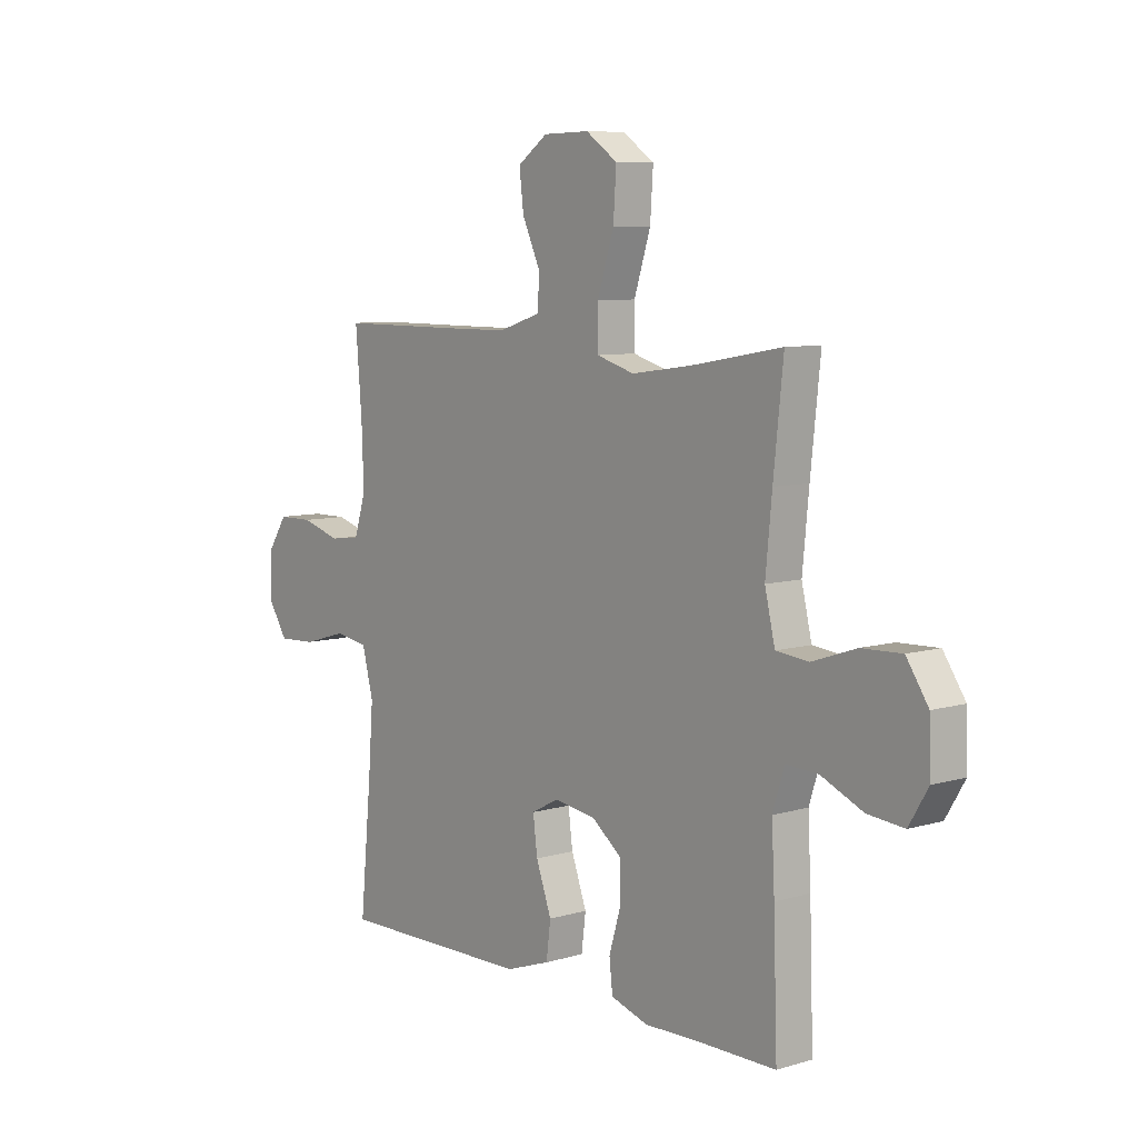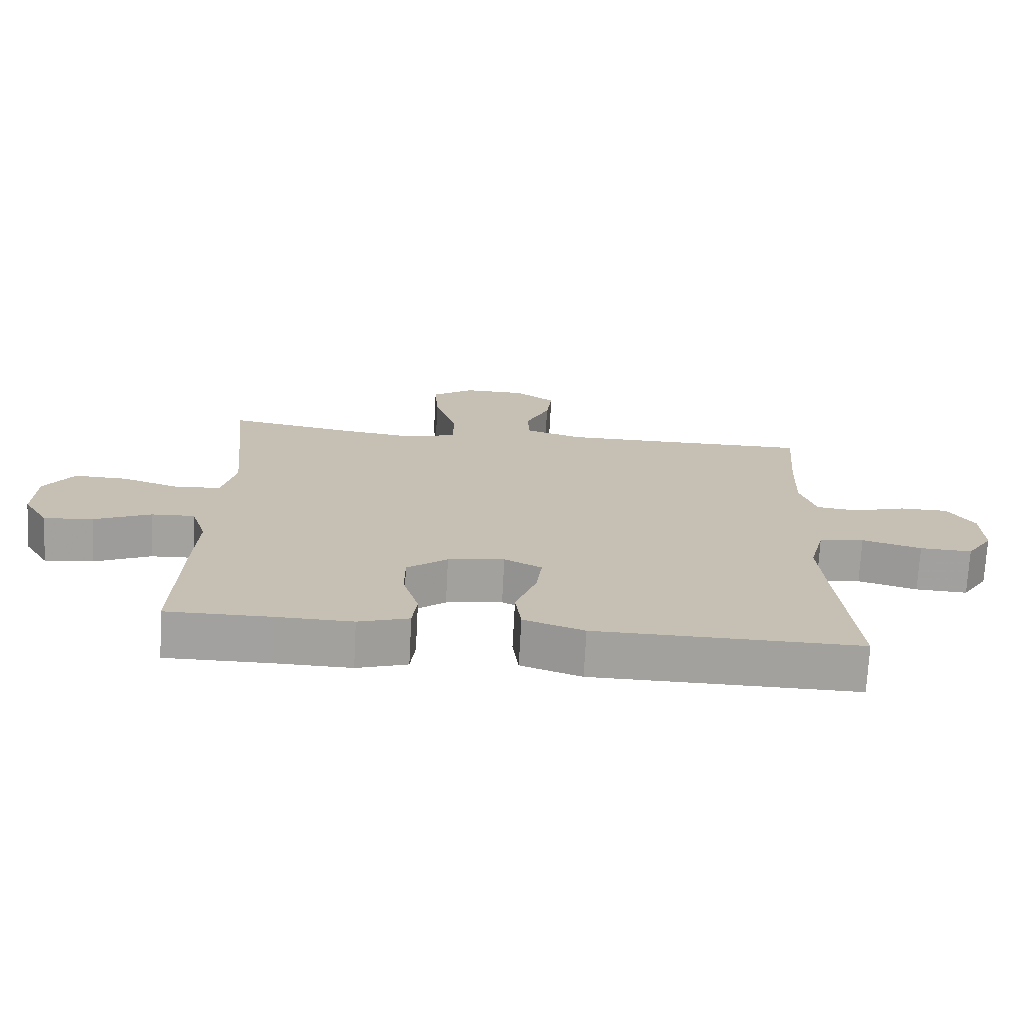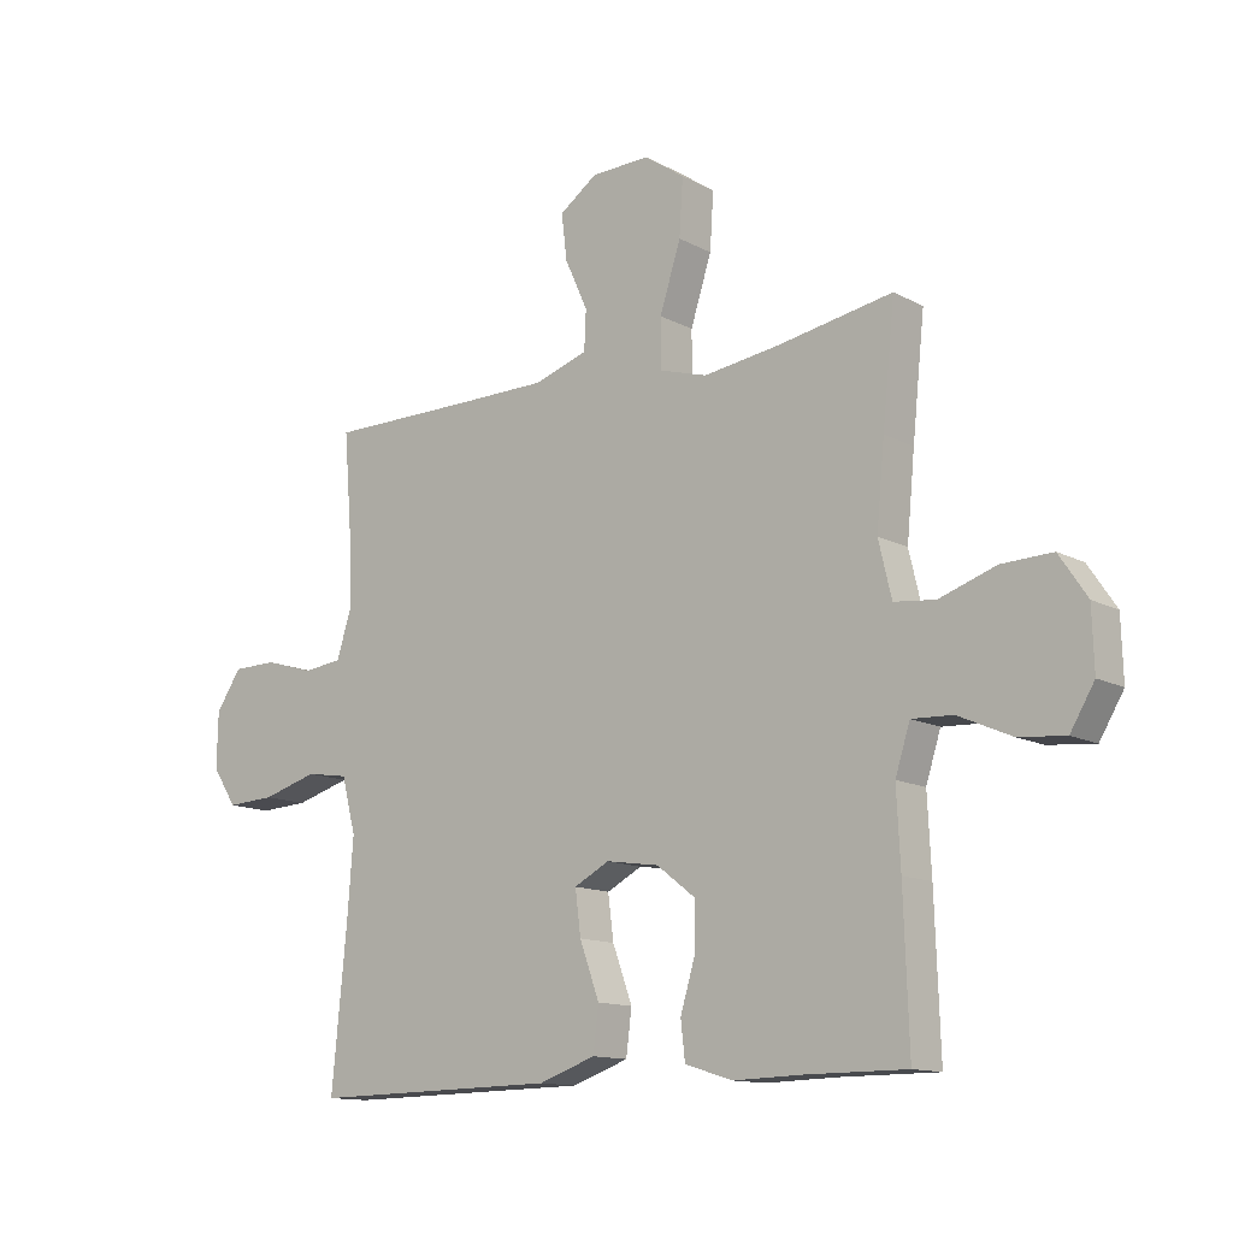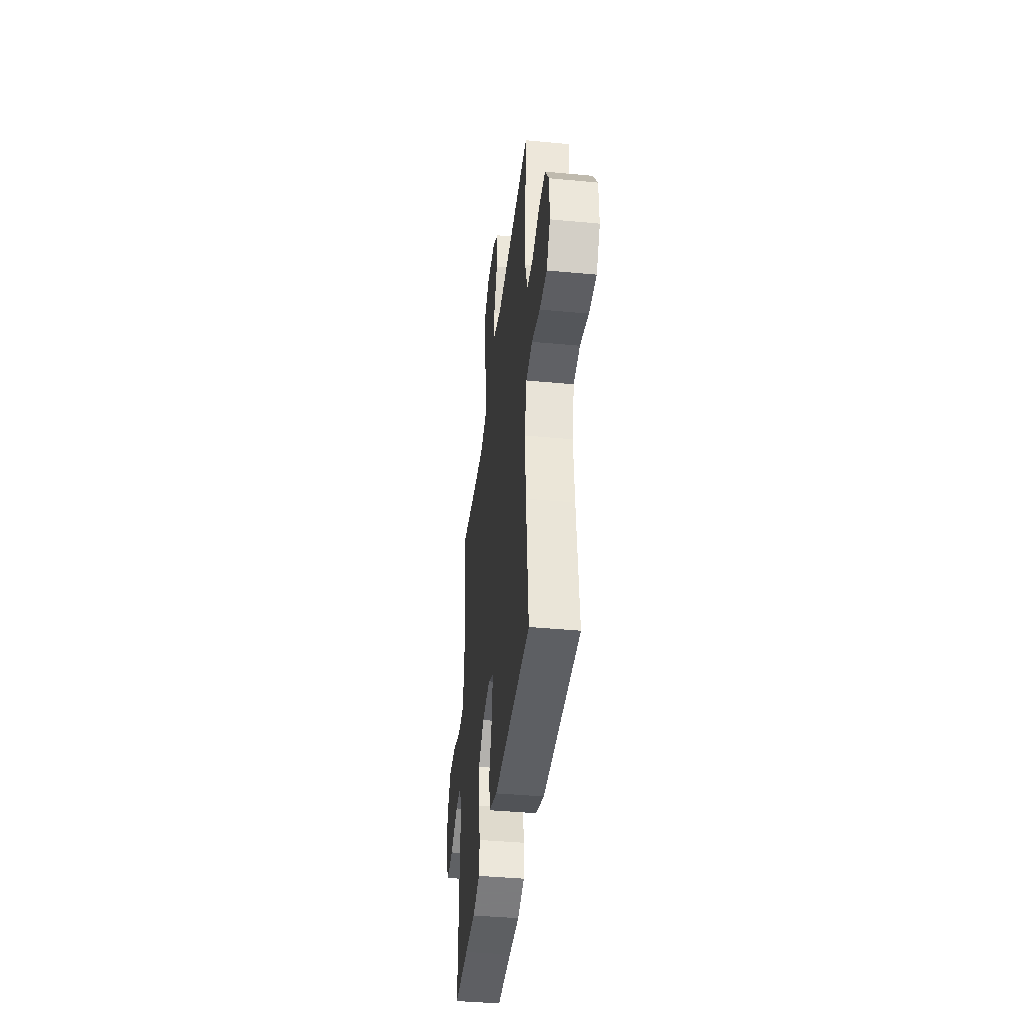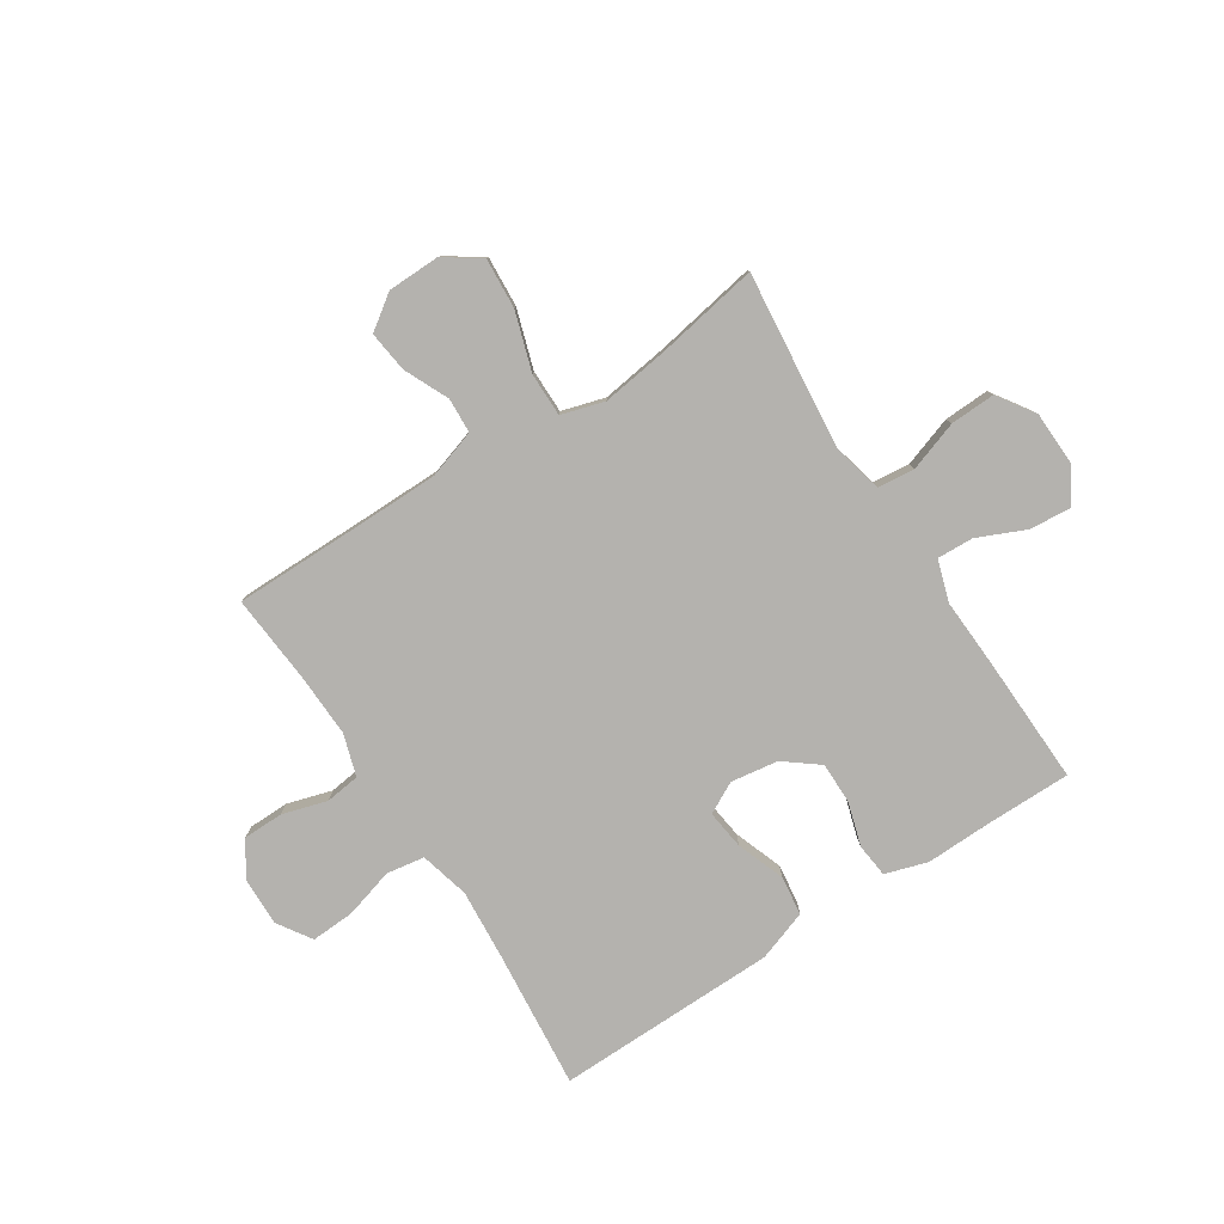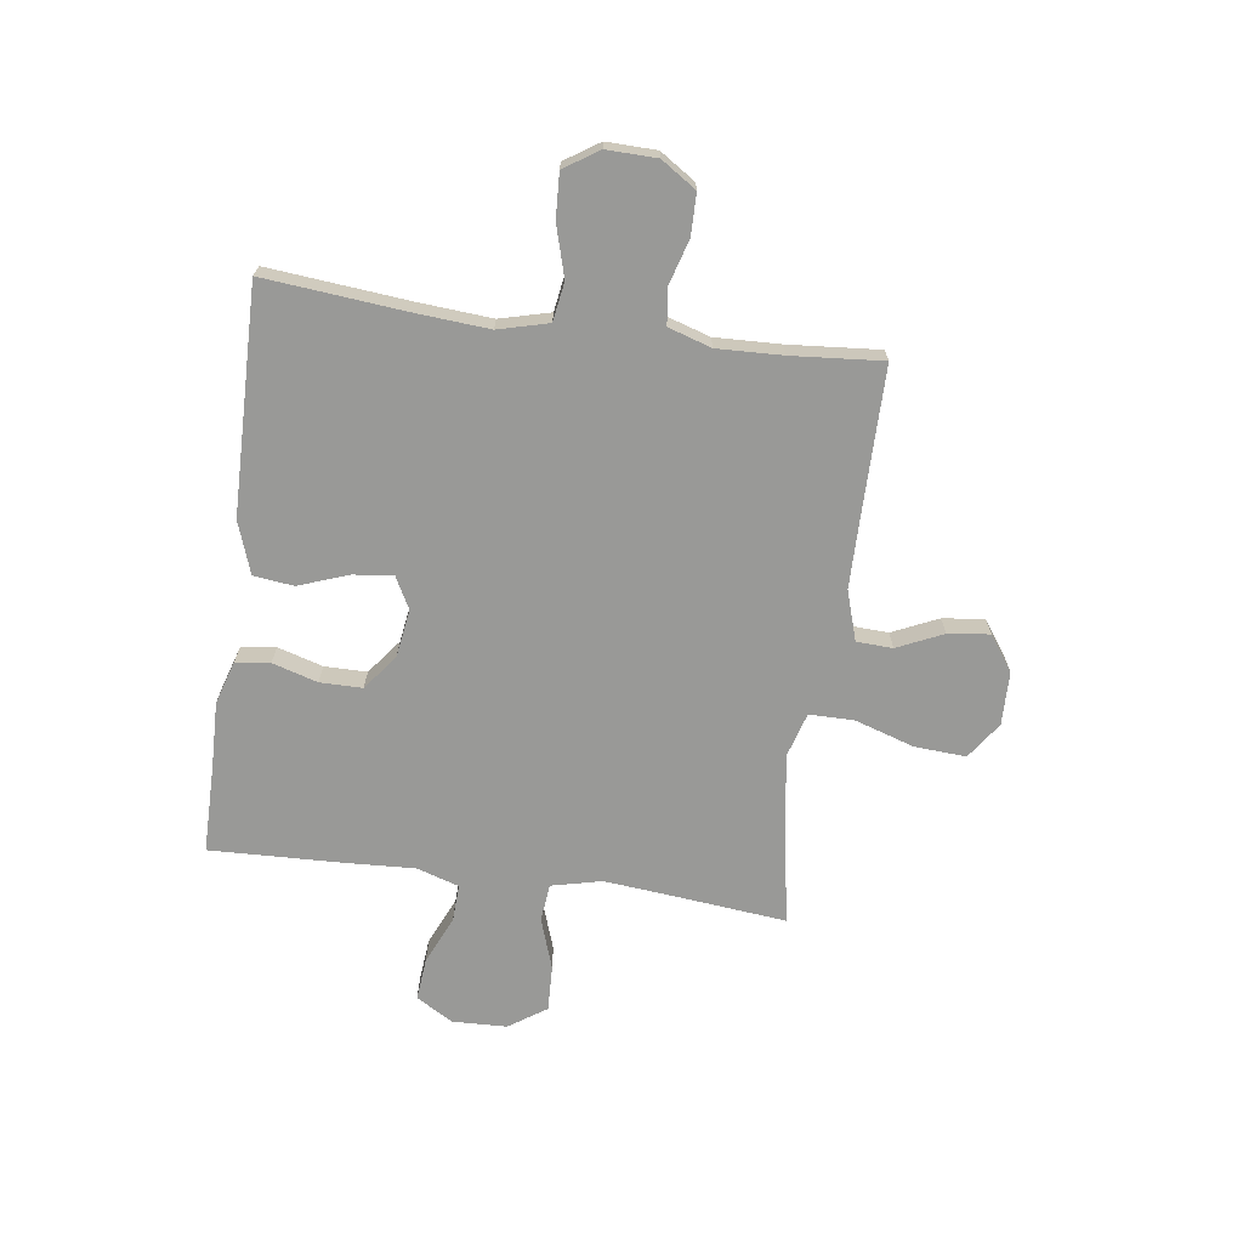
<metadata>
{"format":"obj","ext":"obj","renderer":"f3d","projection":"perspective","resolution":1024,"background":"white","views":[{"elev":7.8,"azim":50.6,"up":"+Z"},{"elev":-72.2,"azim":177.0,"up":"+Z"},{"elev":-12.9,"azim":39.5,"up":"+Z"},{"elev":-41.2,"azim":-96.5,"up":"+Z"},{"elev":-79.7,"azim":32.9,"up":"+Y"},{"elev":-68.8,"azim":-97.8,"up":"+Y"}]}
</metadata>
<code>
v -0.5 0.07 -0.5
v -0.476 0.07 -0.251
v -0.466 0.07 -0.12
v -0.489 0.07 -0.031
v -0.558 0.07 -0.02
v -0.648 0.07 -0.046
v -0.727 0.07 -0.05
v -0.767 0.07 0.011
v -0.765 0.07 0.1
v -0.724 0.07 0.162
v -0.651 0.07 0.163
v -0.57 0.07 0.139
v -0.507 0.07 0.147
v -0.483 0.07 0.223
v -0.487 0.07 0.339
v -0.5 0.07 0.5
v -0.251 0.07 0.5
v -0.114 0.07 0.501
v -0.026 0.07 0.529
v -0.023 0.07 0.593
v -0.06 0.07 0.674
v -0.069 0.07 0.748
v -0.007 0.07 0.792
v 0.088 0.07 0.794
v 0.153 0.07 0.749
v 0.147 0.07 0.658
v 0.113 0.07 0.552
v 0.113 0.07 0.473
v 0.191 0.07 0.45
v 0.314 0.07 0.467
v 0.5 0.07 0.5
v 0.48 0.07 0.311
v 0.467 0.07 0.177
v 0.488 0.07 0.088
v 0.555 0.07 0.081
v 0.646 0.07 0.112
v 0.728 0.07 0.115
v 0.773 0.07 0.048
v 0.776 0.07 -0.049
v 0.737 0.07 -0.114
v 0.662 0.07 -0.107
v 0.576 0.07 -0.069
v 0.51 0.07 -0.066
v 0.486 0.07 -0.141
v 0.492 0.07 -0.262
v 0.5 0.07 -0.5
v 0.342 0.07 -0.5
v 0.226 0.07 -0.503
v 0.149 0.07 -0.479
v 0.142 0.07 -0.418
v 0.166 0.07 -0.338
v 0.166 0.07 -0.263
v 0.104 0.07 -0.215
v 0.018 0.07 -0.202
v -0.039 0.07 -0.232
v -0.03 0.07 -0.303
v 0.002 0.07 -0.391
v -0.007 0.07 -0.462
v -0.099 0.07 -0.494
v -0.237 0.07 -0.496
v -0.5 0 -0.5
v -0.476 0 -0.251
v -0.466 0 -0.12
v -0.489 0 -0.031
v -0.558 0 -0.02
v -0.648 0 -0.046
v -0.727 0 -0.05
v -0.767 0 0.011
v -0.765 0 0.1
v -0.724 0 0.162
v -0.651 0 0.163
v -0.57 0 0.139
v -0.507 0 0.147
v -0.483 0 0.223
v -0.487 0 0.339
v -0.5 0 0.5
v -0.251 0 0.5
v -0.114 0 0.501
v -0.026 0 0.529
v -0.023 0 0.593
v -0.06 0 0.674
v -0.069 0 0.748
v -0.007 0 0.792
v 0.088 0 0.794
v 0.153 0 0.749
v 0.147 0 0.658
v 0.113 0 0.552
v 0.113 0 0.473
v 0.191 0 0.45
v 0.314 0 0.467
v 0.5 0 0.5
v 0.48 0 0.311
v 0.467 0 0.177
v 0.488 0 0.088
v 0.555 0 0.081
v 0.646 0 0.112
v 0.728 0 0.115
v 0.773 0 0.048
v 0.776 0 -0.049
v 0.737 0 -0.114
v 0.662 0 -0.107
v 0.576 0 -0.069
v 0.51 0 -0.066
v 0.486 0 -0.141
v 0.492 0 -0.262
v 0.5 0 -0.5
v 0.342 0 -0.5
v 0.226 0 -0.503
v 0.149 0 -0.479
v 0.142 0 -0.418
v 0.166 0 -0.338
v 0.166 0 -0.263
v 0.104 0 -0.215
v 0.018 0 -0.202
v -0.039 0 -0.232
v -0.03 0 -0.303
v 0.002 0 -0.391
v -0.007 0 -0.462
v -0.099 0 -0.494
v -0.237 0 -0.496
f 58 59 60
f 57 58 60
f 56 57 60
f 60 1 2
f 56 60 2
f 55 56 2
f 54 55 2 3
f 53 54 3 4
f 49 50 51
f 48 49 51
f 47 48 51
f 47 51 52
f 46 47 52
f 45 46 52
f 44 45 52
f 43 44 52 53
f 40 41 42
f 39 40 42
f 38 39 42
f 37 38 42
f 36 37 42
f 35 36 42
f 34 35 42 43
f 43 53 4
f 34 43 4
f 33 34 4
f 30 31 32
f 33 4 5
f 32 33 5
f 30 32 5
f 29 30 5
f 25 26 27
f 24 25 27
f 23 24 27
f 22 23 27
f 21 22 27
f 20 21 27
f 19 20 27 28
f 18 19 28
f 28 29 5
f 18 28 5
f 17 18 5
f 10 11 12
f 9 10 12
f 8 9 12
f 7 8 12
f 6 7 12
f 5 6 12
f 5 12 13
f 17 5 13 14
f 15 16 17
f 14 15 17
f 120 119 118
f 120 118 117
f 120 117 116
f 62 61 120
f 62 120 116
f 62 116 115
f 63 62 115 114
f 64 63 114 113
f 111 110 109
f 111 109 108
f 111 108 107
f 112 111 107
f 112 107 106
f 112 106 105
f 112 105 104
f 113 112 104 103
f 102 101 100
f 102 100 99
f 102 99 98
f 102 98 97
f 102 97 96
f 102 96 95
f 103 102 95 94
f 64 113 103
f 64 103 94
f 64 94 93
f 92 91 90
f 65 64 93
f 65 93 92
f 65 92 90
f 65 90 89
f 87 86 85
f 87 85 84
f 87 84 83
f 87 83 82
f 87 82 81
f 87 81 80
f 88 87 80 79
f 88 79 78
f 65 89 88
f 65 88 78
f 65 78 77
f 72 71 70
f 72 70 69
f 72 69 68
f 72 68 67
f 72 67 66
f 72 66 65
f 73 72 65
f 74 73 65 77
f 77 76 75
f 77 75 74
f 1 61 62 2
f 2 62 63 3
f 3 63 64 4
f 4 64 65 5
f 5 65 66 6
f 6 66 67 7
f 7 67 68 8
f 8 68 69 9
f 9 69 70 10
f 10 70 71 11
f 11 71 72 12
f 12 72 73 13
f 13 73 74 14
f 14 74 75 15
f 15 75 76 16
f 16 76 77 17
f 17 77 78 18
f 18 78 79 19
f 19 79 80 20
f 20 80 81 21
f 21 81 82 22
f 22 82 83 23
f 23 83 84 24
f 24 84 85 25
f 25 85 86 26
f 26 86 87 27
f 27 87 88 28
f 28 88 89 29
f 29 89 90 30
f 30 90 91 31
f 31 91 92 32
f 32 92 93 33
f 33 93 94 34
f 34 94 95 35
f 35 95 96 36
f 36 96 97 37
f 37 97 98 38
f 38 98 99 39
f 39 99 100 40
f 40 100 101 41
f 41 101 102 42
f 42 102 103 43
f 43 103 104 44
f 44 104 105 45
f 45 105 106 46
f 46 106 107 47
f 47 107 108 48
f 48 108 109 49
f 49 109 110 50
f 50 110 111 51
f 51 111 112 52
f 52 112 113 53
f 53 113 114 54
f 54 114 115 55
f 55 115 116 56
f 56 116 117 57
f 57 117 118 58
f 58 118 119 59
f 59 119 120 60
f 60 120 61 1

</code>
